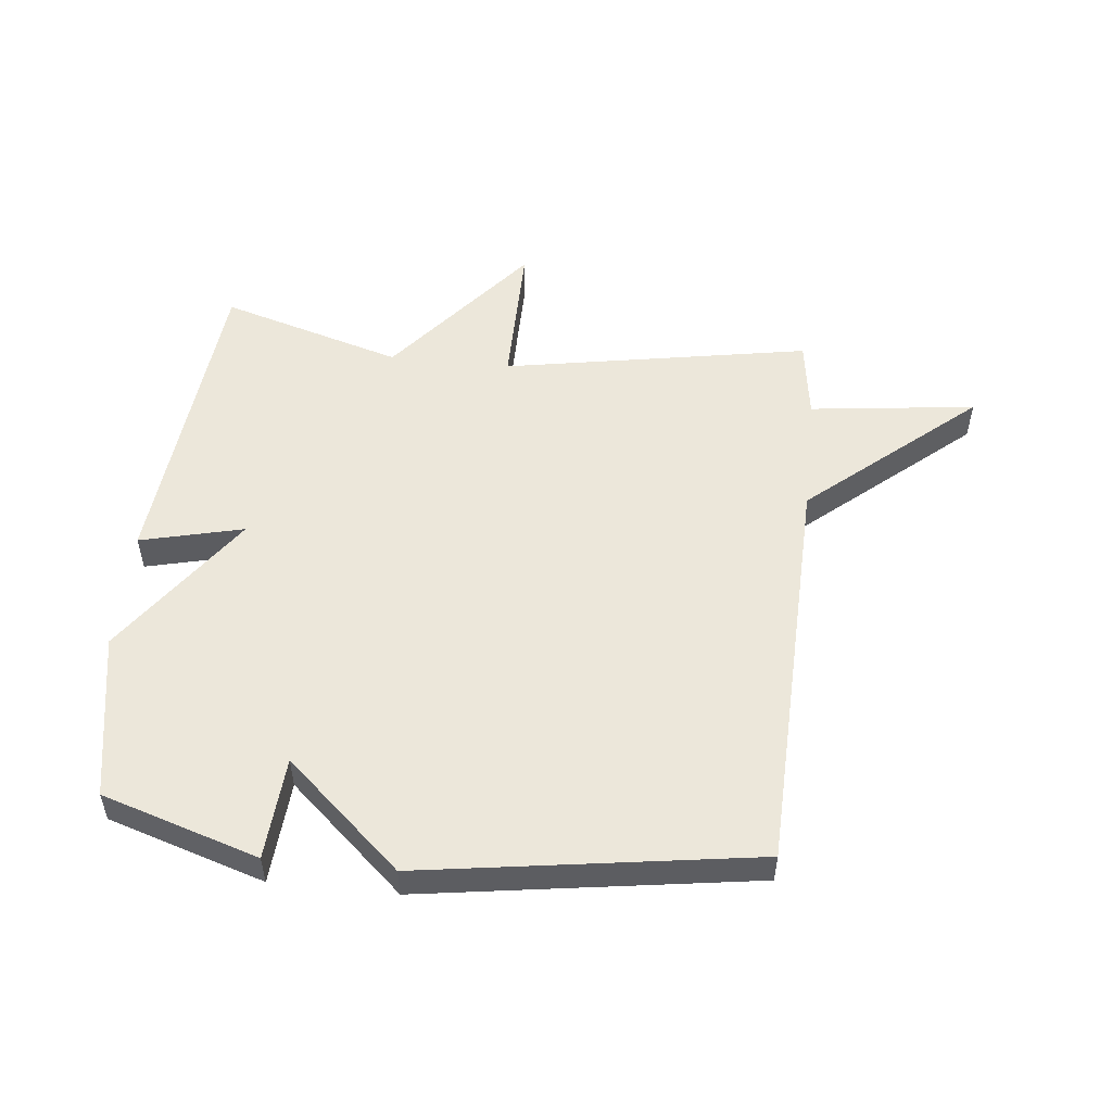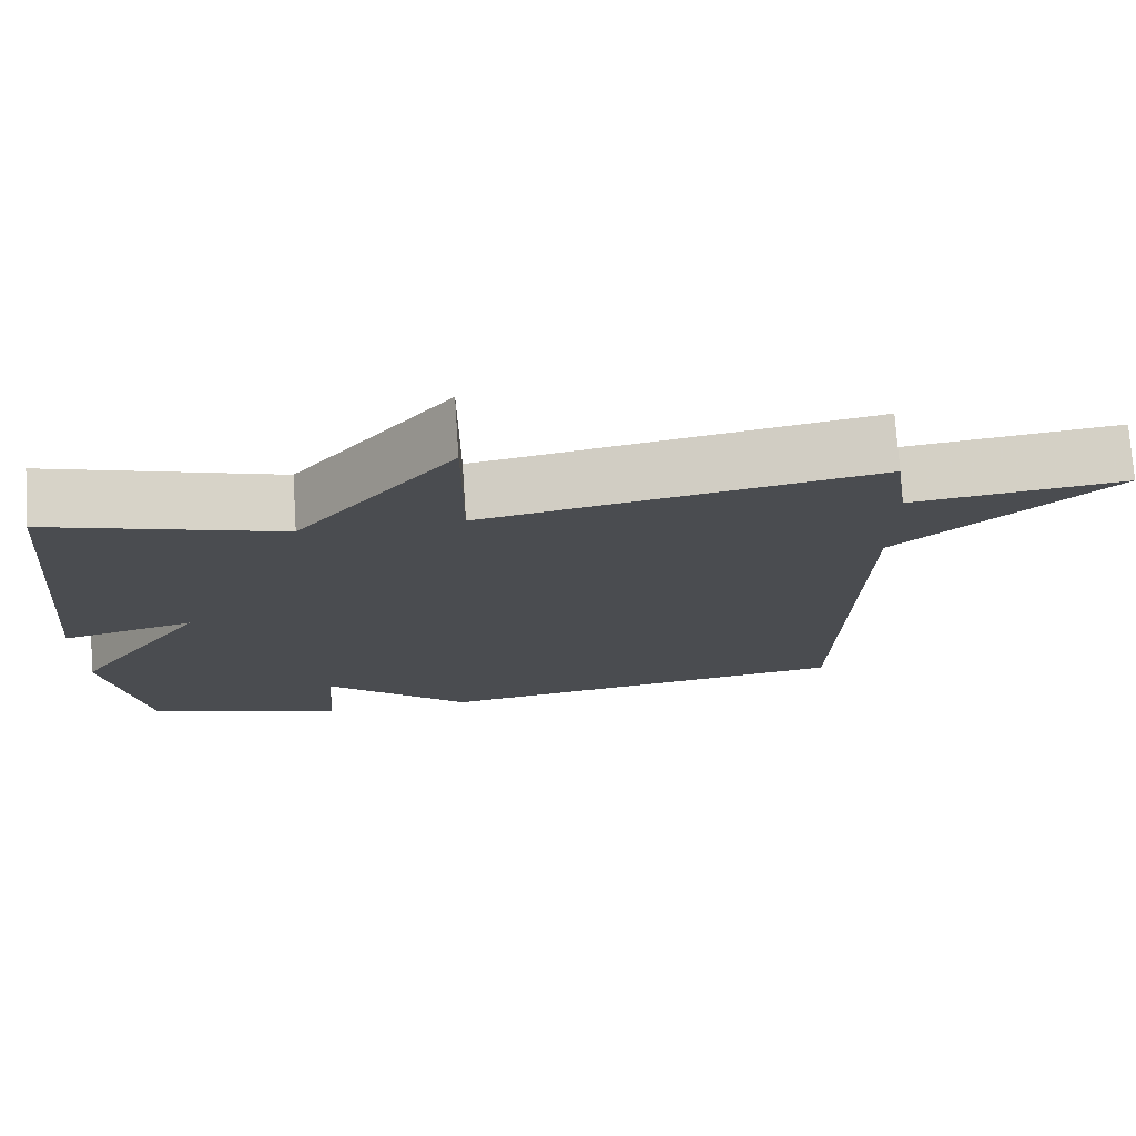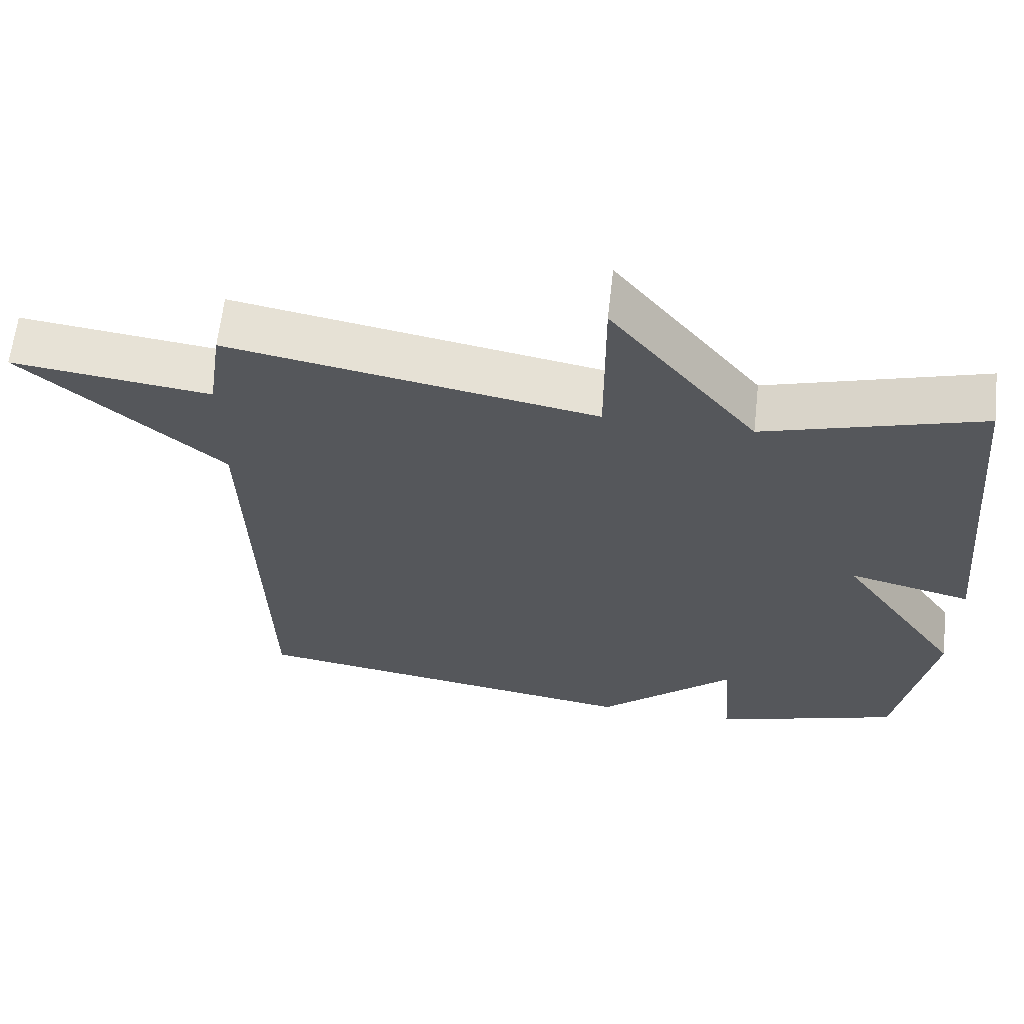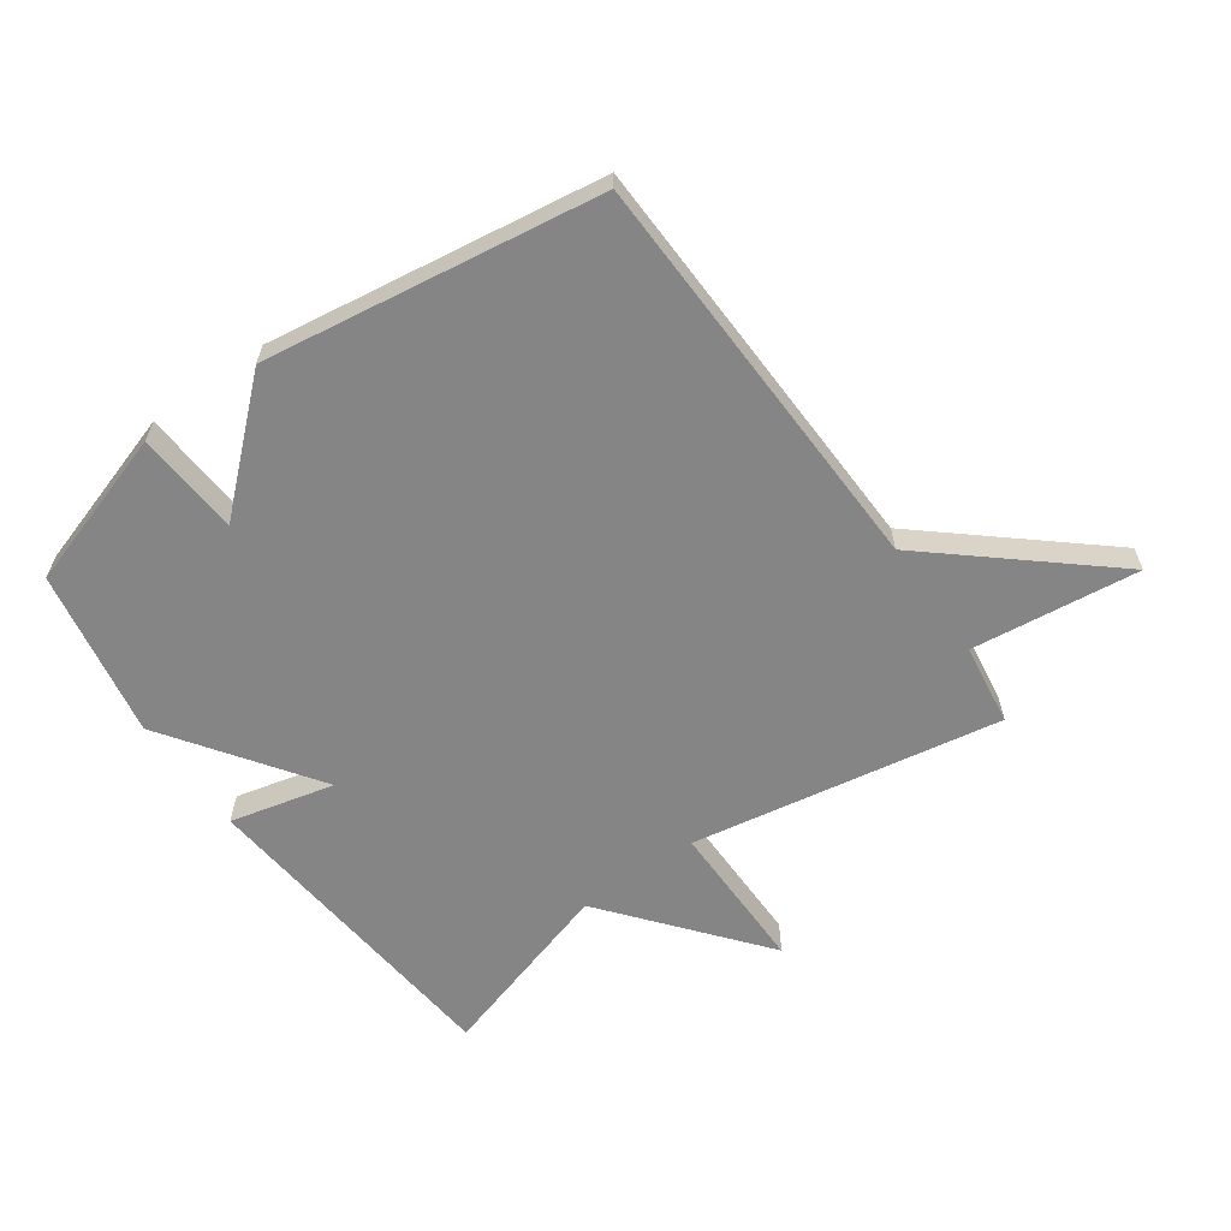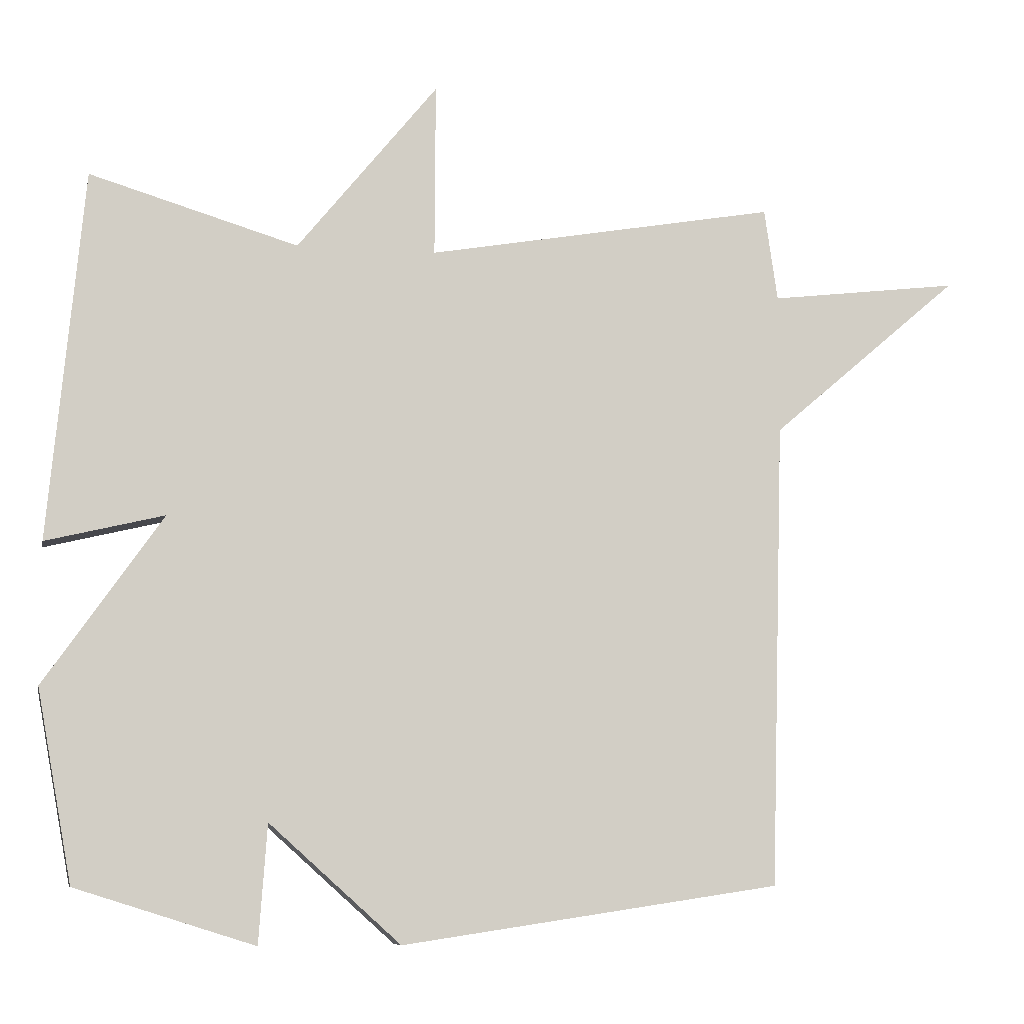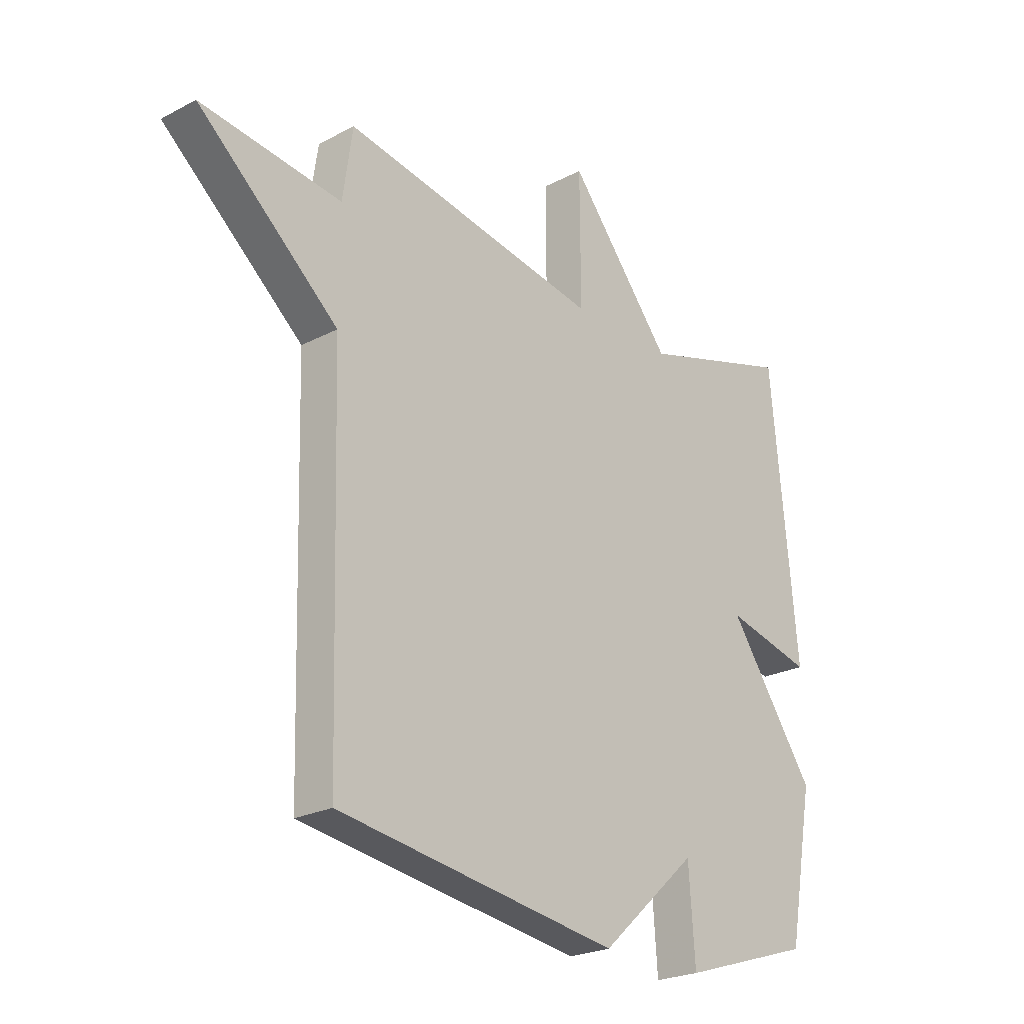
<metadata>
{"format":"obj","ext":"obj","renderer":"f3d","projection":"perspective","resolution":1024,"background":"white","views":[{"elev":52.5,"azim":-174.0,"up":"+Y"},{"elev":74.9,"azim":176.2,"up":"+Z"},{"elev":63.2,"azim":6.4,"up":"+Z"},{"elev":-61.9,"azim":-144.6,"up":"+Y"},{"elev":-8.3,"azim":168.3,"up":"+Z"},{"elev":-23.6,"azim":-48.7,"up":"+Z"}]}
</metadata>
<code>
v -0.5 0.07 0.5
v 0.002 0.07 0.411
v 0.001 0.07 0.658
v 0.202 0.07 0.411
v 0.5 0.07 0.5
v 0.55 0.07 -0.027
v 0.381 0.07 0.014
v 0.55 0.07 -0.227
v 0.5 0.07 -0.5
v 0.244 0.07 -0.581
v 0.232 0.07 -0.412
v 0.044 0.07 -0.581
v -0.5 0.07 -0.5
v -0.519 0.07 0.168
v -0.791 0.07 0.401
v -0.519 0.07 0.368
v -0.5 0 0.5
v 0.002 0 0.411
v 0.001 0 0.658
v 0.202 0 0.411
v 0.5 0 0.5
v 0.55 0 -0.027
v 0.381 0 0.014
v 0.55 0 -0.227
v 0.5 0 -0.5
v 0.244 0 -0.581
v 0.232 0 -0.412
v 0.044 0 -0.581
v -0.5 0 -0.5
v -0.519 0 0.168
v -0.791 0 0.401
v -0.519 0 0.368
f 14 15 16
f 16 1 2
f 14 16 2
f 13 14 2
f 12 13 2
f 11 12 2
f 9 10 11
f 8 9 11
f 7 8 11
f 2 3 4
f 11 2 4
f 7 11 4
f 4 5 6 7
f 32 31 30
f 18 17 32
f 18 32 30
f 18 30 29
f 18 29 28
f 18 28 27
f 27 26 25
f 27 25 24
f 27 24 23
f 20 19 18
f 20 18 27
f 20 27 23
f 23 22 21 20
f 1 17 18 2
f 2 18 19 3
f 3 19 20 4
f 4 20 21 5
f 5 21 22 6
f 6 22 23 7
f 7 23 24 8
f 8 24 25 9
f 9 25 26 10
f 10 26 27 11
f 11 27 28 12
f 12 28 29 13
f 13 29 30 14
f 14 30 31 15
f 15 31 32 16
f 16 32 17 1

</code>
